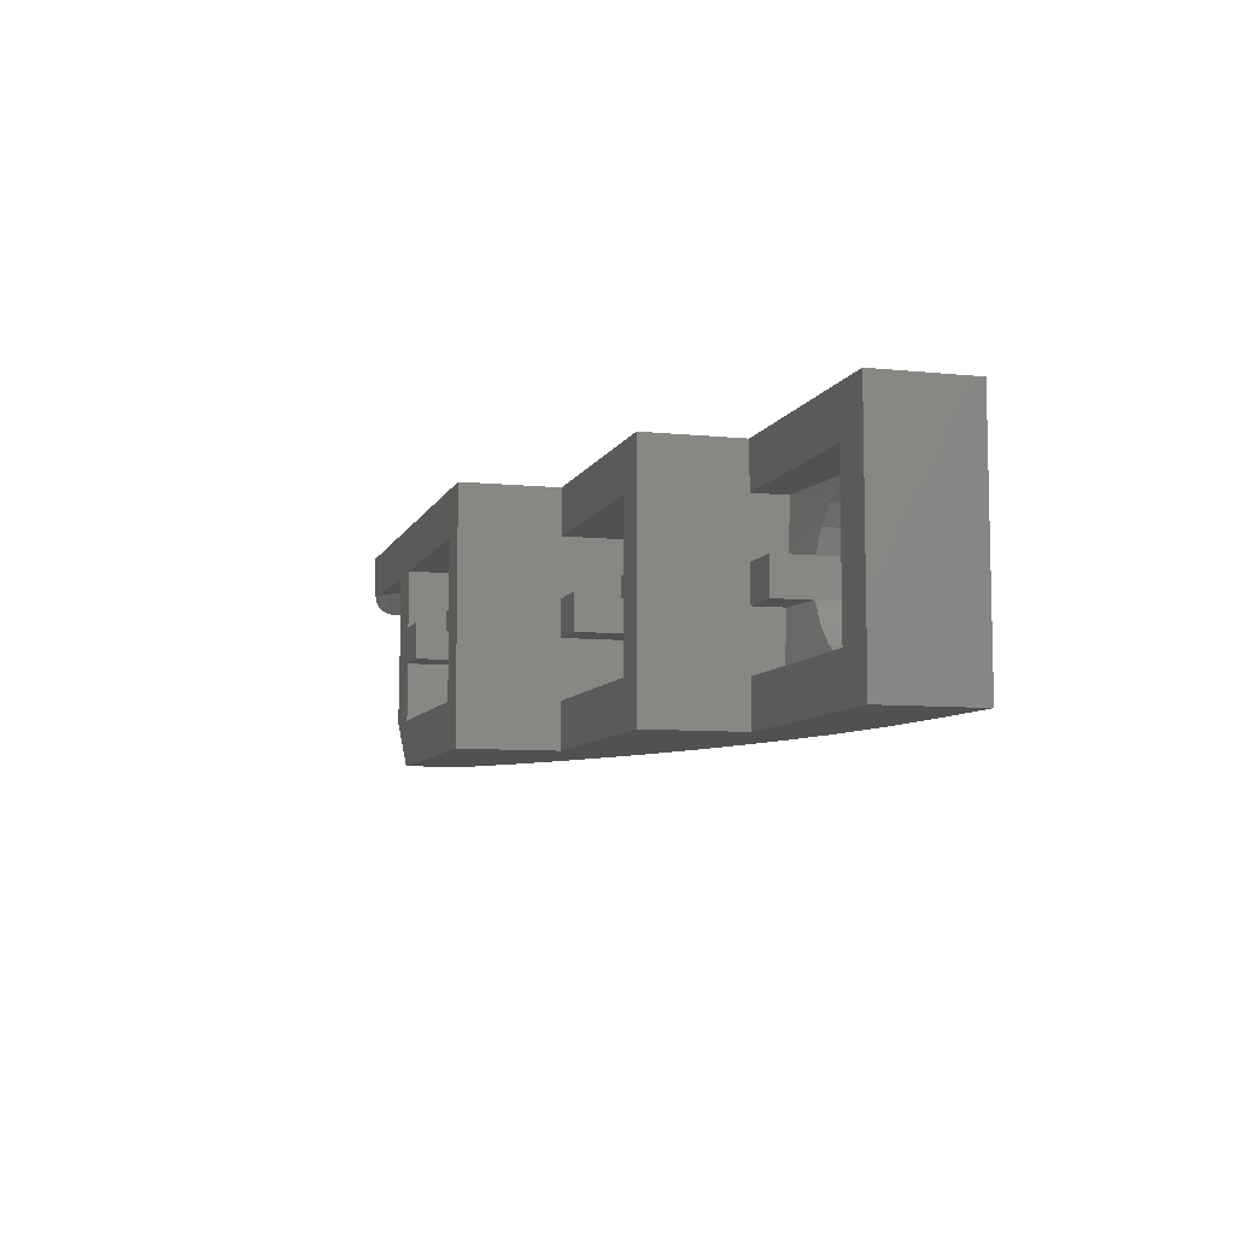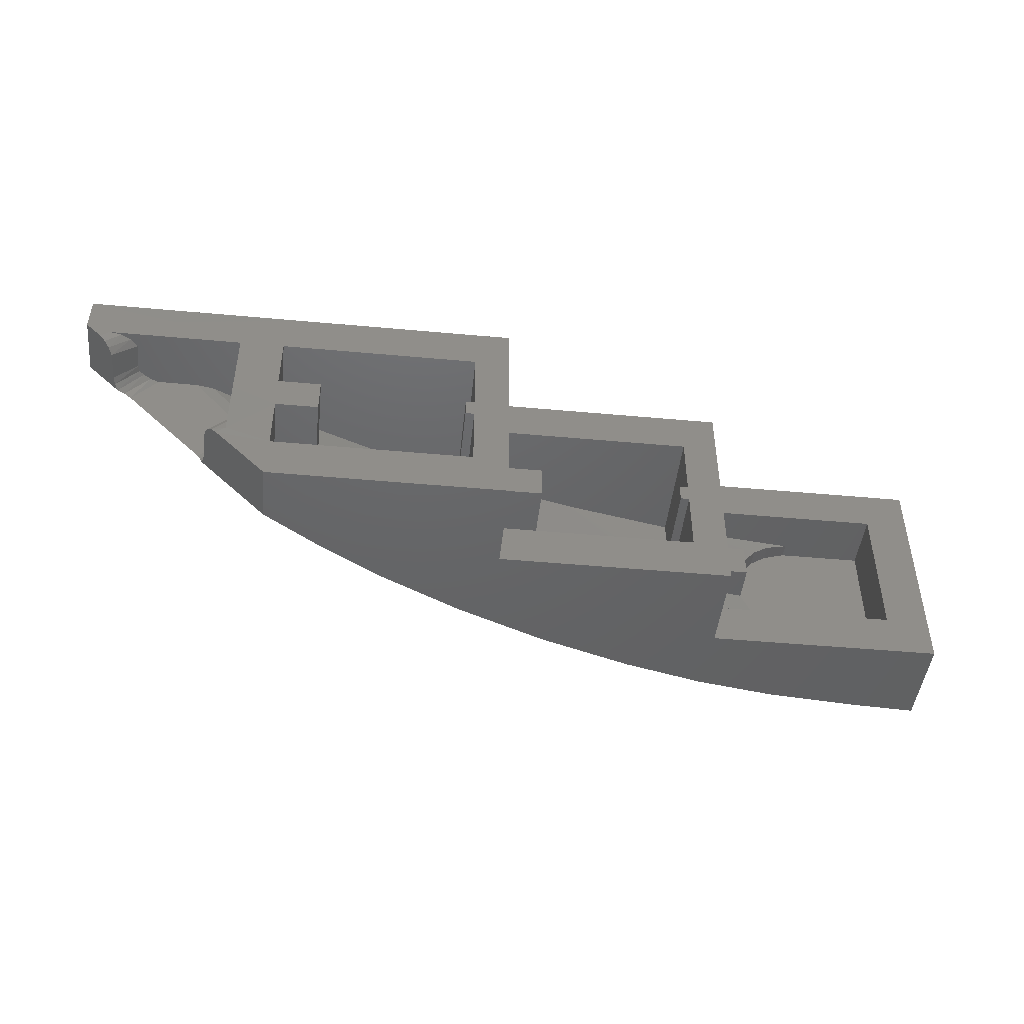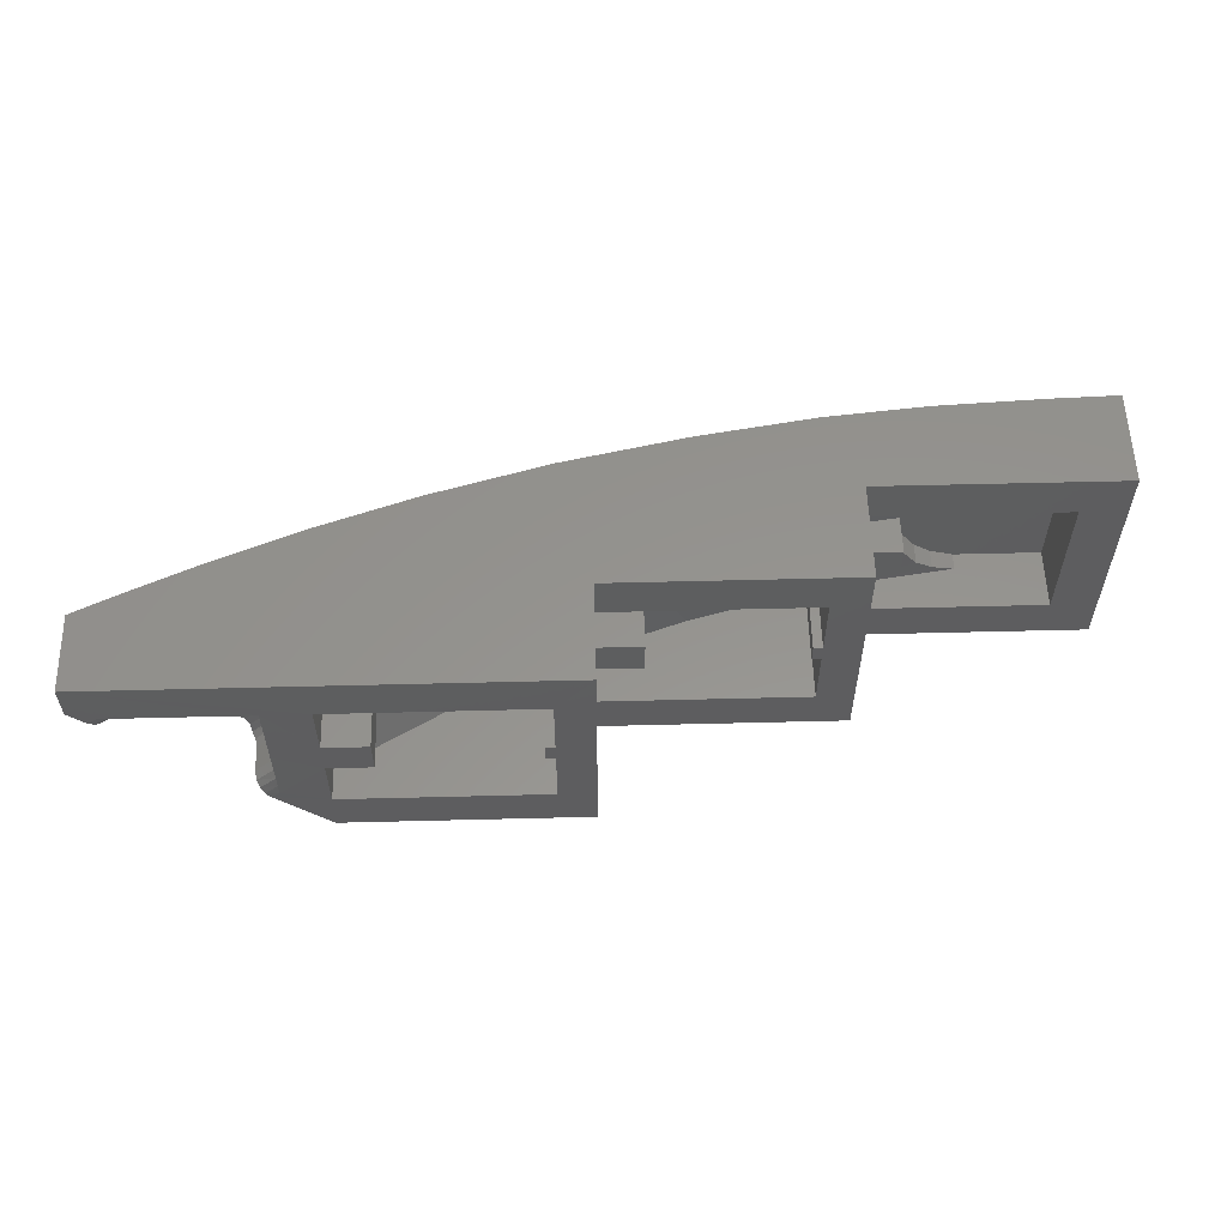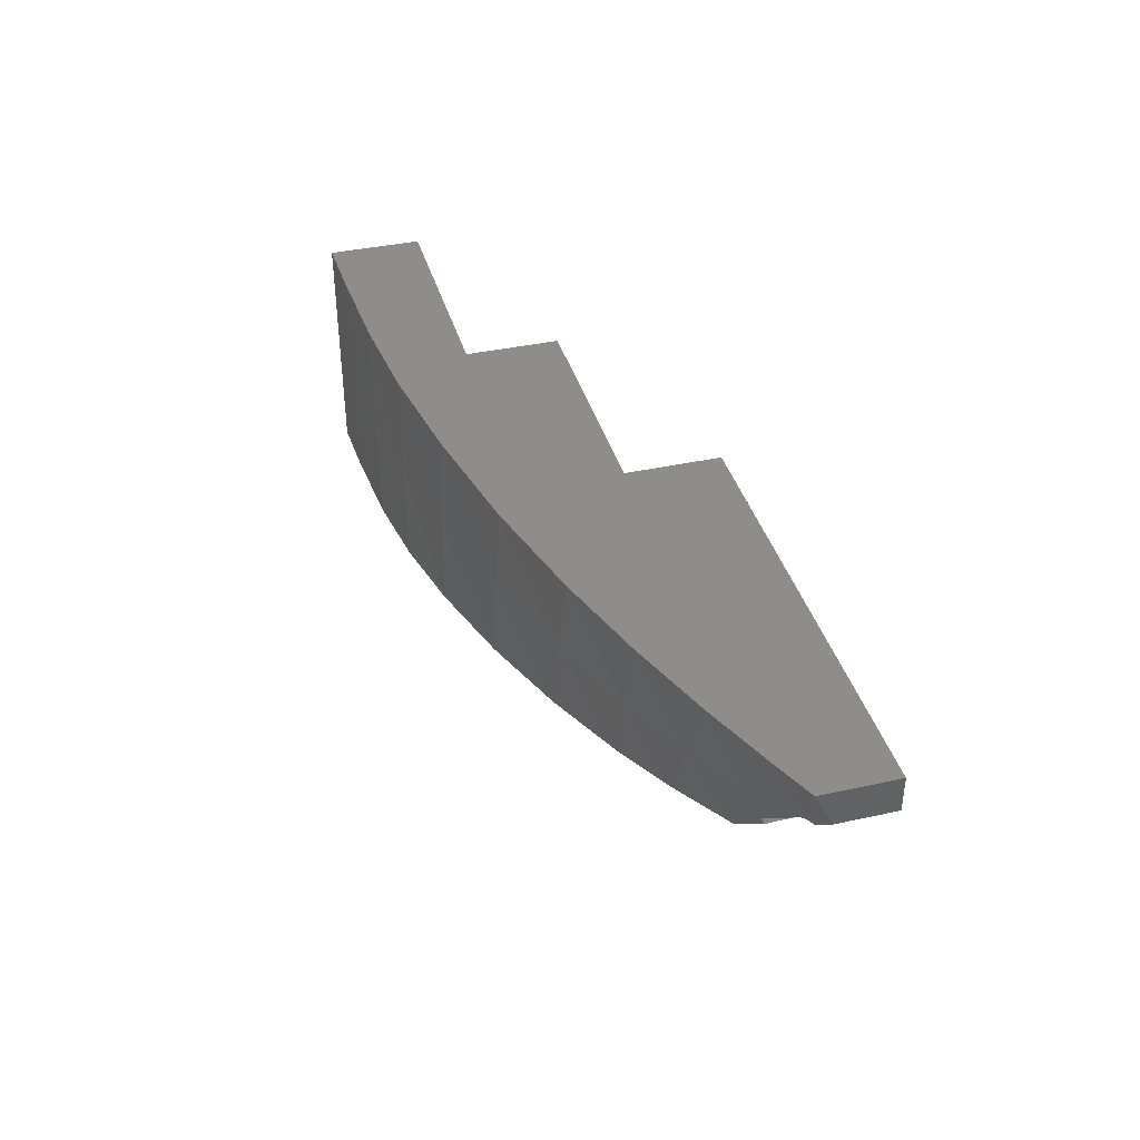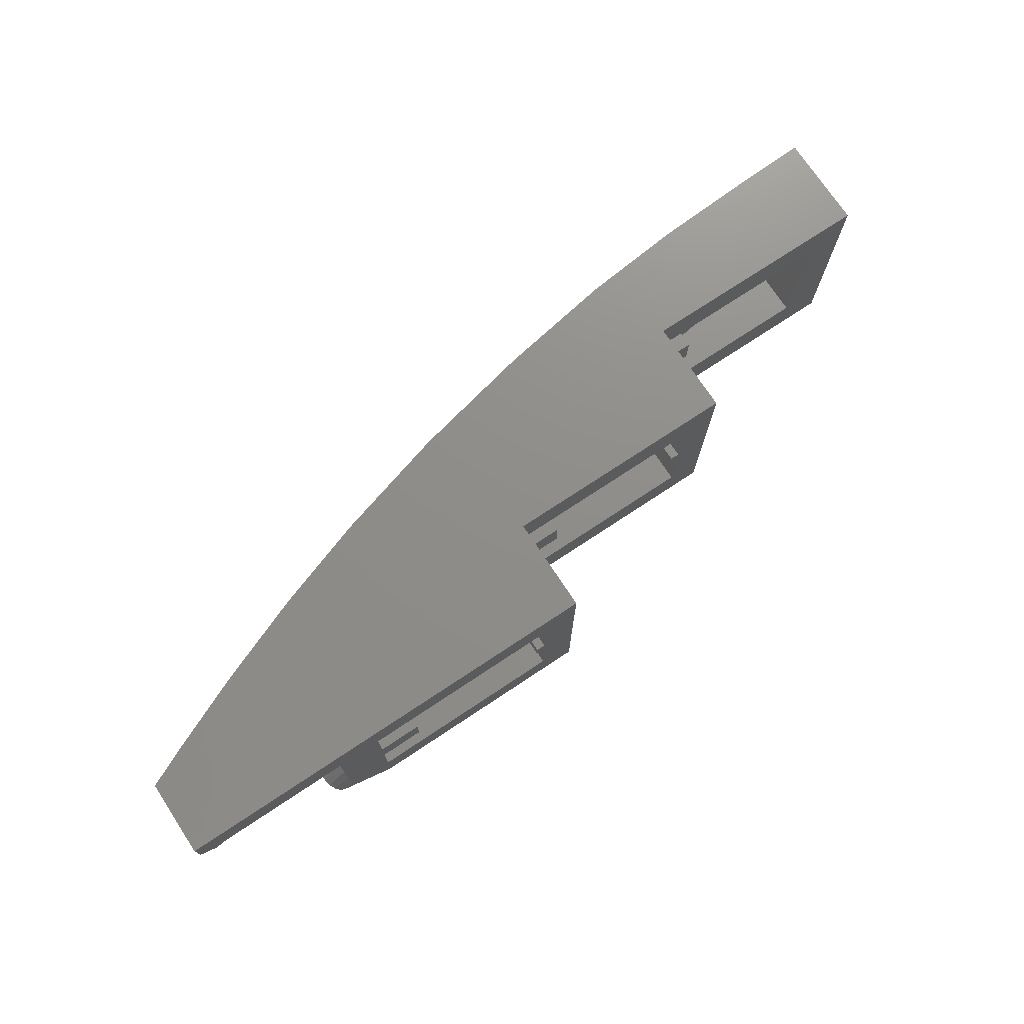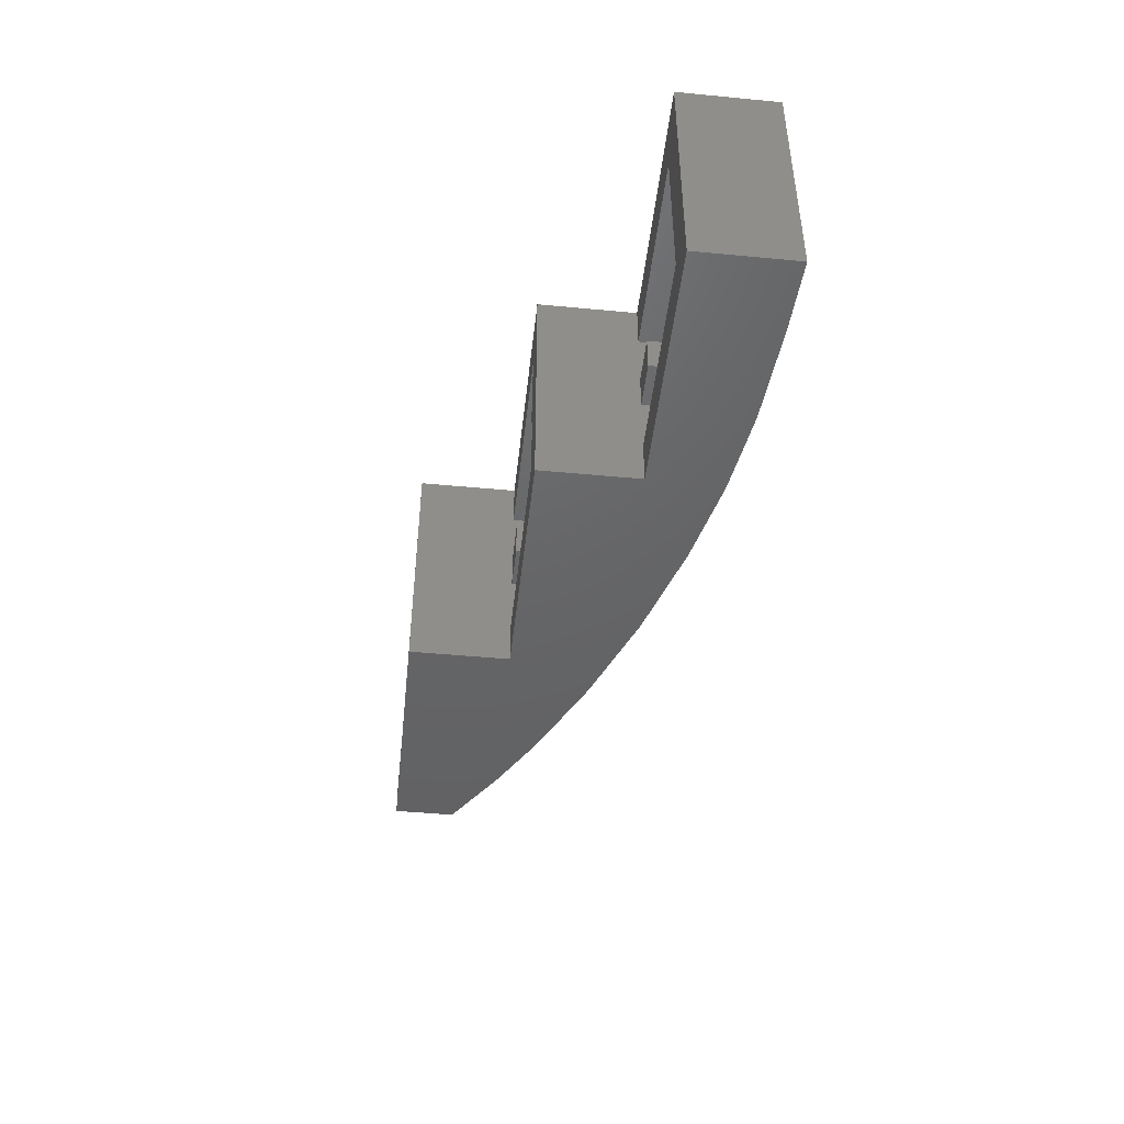
<metadata>
{"format":"stl","ext":"stl","renderer":"f3d","projection":"perspective","resolution":1024,"background":"white","views":[{"elev":-7.8,"azim":-106.0,"up":"+Z"},{"elev":-46.0,"azim":174.0,"up":"+Z"},{"elev":56.7,"azim":178.5,"up":"+Z"},{"elev":38.8,"azim":74.6,"up":"+Z"},{"elev":73.9,"azim":146.5,"up":"+Z"},{"elev":-46.1,"azim":-96.2,"up":"+Z"}]}
</metadata>
<code>
# stl→obj: 181 verts, 350 faces
v -0.89 -0.7679 -0.06
v -0.89 -0.6414 0.06
v -0.89 -0.6414 -0.06
v -0.8896 -0.7709 0.06008
v -0.74 -0.745 -0.06
v -0.74 -0.6414 -0.06
v -0.74 -0.7508 0.06
v -0.74 -0.6414 0.06
v -0.89 -0.8444 -0.06
v -0.8903 -0.8444 0.06
v 0.18 -0.00136 0.25
v 0.06 -0.00136 -8e-05
v 0.05968 -0.00136 0.4
v 0.18 -0.00136 0.03
v 0.1804 -0.5262 0.03056
v 0.18 -0.5659 0.25
v 0.21 -0.5144 0.02964
v 0.21 -0.00136 0.03
v 0.18 -0.00136 -0.03
v 0.2098 -0.5028 -0.03
v 0.21 -0.00136 -0.03
v 0.18 -0.00136 -0.25
v 0.05968 -0.00136 -0.4
v 0.18 -0.5136 -0.03044
v -0.62 -0.3214 -0.03
v -0.62 -0.7126 -0.25
v -0.62 -0.3214 -0.25
v -0.62 -0.7259 -0.03
v -0.2353 -0.611 -0.25
v 0.06 -0.3214 -0.25
v -0.62 -0.3214 0.25
v -0.62 -0.7294 0.03
v -0.62 -0.3214 0.03
v -0.62 -0.7408 0.25
v -0.59 -0.3214 0.03
v -0.59 -0.7294 0.03
v -0.59 -0.3214 -0.03
v -0.59 -0.7259 -0.03
v -0.74 -0.3214 0.0044
v -0.74 -0.3214 -0.4
v -0.2397 -0.6689 0.25
v -0.09 -0.608 -0.0602
v -0.09 -0.3214 0.0598
v -0.09 -0.3214 -0.0602
v -0.09 -0.6195 0.0598
v 0.06352 -0.3214 -0.0602
v 0.06352 -0.3214 0.0598
v 0.06352 -0.5761 0.0598
v 0.06352 -0.5638 -0.0602
v 1.403 -0.2049 0.165
v 1.347 -0.1836 0.25
v 1.427 -0.1927 0.1666
v 1.323 -0.1996 0.25
v 1.442 -0.04824 0.1825
v 1.386 -0.02668 0.25
v 1.453 -0.024 0.1932
v 1.364 -0.05508 0.25
v 1.417 -0.00872 0.25
v 1.468 -0.0084 0.2078
v 1.458 -0.00136 0.25
v 1.486 -0.00136 0.2263
v 1.54 -0.1934 0.28
v -1.027 -0.8444 0.2273
v -1.102 -0.7943 0.25
v -1.027 -0.7876 0.2273
v -1.102 -0.8444 0.25
v -0.9704 -0.8444 0.1904
v -0.9704 -0.7818 0.1904
v -0.9232 -0.8444 0.1308
v -0.9232 -0.7759 0.1308
v -0.9222 -0.7699 -0.1285
v -0.9222 -0.8444 -0.1285
v -0.9704 -0.7745 -0.1907
v -0.9704 -0.8444 -0.1907
v -1.027 -0.7802 -0.2265
v -1.027 -0.8444 -0.2274
v -1.102 -0.788 -0.25
v -1.102 -0.8444 -0.25
v 0.06 -0.5096 -0.25
v 0.06 -0.3214 0.25
v 0.06 -0.5993 0.25
v -1.314 -0.9539 0.4
v -1.54 -0.6414 0.4
v -1.54 -0.9614 0.4
v -1.314 -0.9546 -4e-05
v -1.54 -0.9614 -4e-05
v -1.54 -0.6414 -0.4
v 0.05968 -0.3214 -0.4
v -0.4518 -0.8135 -0.4
v -0.1327 -0.7116 -0.4
v -1.314 -0.9502 -0.4
v -1.54 -0.9614 -0.4
v -0.74 -0.6414 -0.4
v -0.74 -0.6414 -0.25
v 0.05968 -0.3214 0.4
v 0.5497 -0.6422 0.4
v -0.74 -0.3214 0.4
v -0.74 -0.6414 0.4
v -0.2438 -0.8382 0.4
v -0.6324 -0.9018 0.4
v 0.8616 -0.5367 0.4
v 1.16 -0.4205 0.4
v 1.54 -0.00136 0.4
v 1.54 -0.00136 0.28
v 1.54 -0.253 0.4
v -0.3488 -0.8278 -0.00224
v -0.6806 -0.8909 -0.00068
v 0.01456 -0.7341 -0.00028
v 0.1784 -0.5853 -0.4
v 0.3646 -0.6172 -0.00224
v 1.005 -0.00136 0.25
v 0.855 -0.00112 0.25
v -0.9684 -0.9356 0.4
v 0.1636 -0.7506 0.4
v -1 -0.924 -0.4
v 0.855 -0.00136 -0.25
v 0.4622 -0.3299 -0.25
v 0.855 -0.1047 -0.25
v -1.39 -0.6414 -0.25
v -1.39 -0.6414 0.25
v -0.74 -0.6414 0.25
v -1.39 -0.8444 0
v -1.39 -0.8444 -0.25
v -1.39 -0.8444 0.25
v 0.4616 -0.4454 -0.4
v -0.7287 -0.8807 -0.4
v 0.6641 -0.4969 -0.0016
v 0.6585 -0.329 -0.4
v 0.9152 -0.3778 -0.0014
v 0.8601 -0.00136 -0.4
v 1.08 -0.1464 -0.1802
v 1.085 -0.1736 -0.1751
v 0.8604 -0.1932 -0.4
v 1.125 -0.2661 -0.00452
v 1.36 -0.1675 0.25
v 1.407 -0.00136 0.25
v -0.9842 -0.9303 -8e-05
v 1.436 -0.1732 0.1757
v 1.364 -0.1449 0.25
v 1.44 -0.1478 0.1805
v 1.38 -0.2114 0.152
v 1.296 -0.2112 0.25
v 1.404 -0.315 0.4
v 0.4593 -0.4777 0.25
v -0.74 -0.7364 -0.25
v -0.74 -0.7577 0.25
v 1.159 -0.2113 0.25
v 1.099 -0.2222 0.25
v 1.005 -0.00136 0.00932
v 1.005 -0.2113 0.07444
v 1.005 -0.2113 -0.01372
v 1.005 -0.06636 -0.1048
v 1.005 -0.03756 -0.115
v 1.005 -0.01756 -0.1381
v 1.005 -0.00548 -0.1659
v 1.005 -0.2046 -0.04816
v 1.005 0 -0.2008
v 1.005 -0.1934 -0.074
v 1.005 -0.1755 -0.0946
v 1.005 -0.1464 -0.1054
v 1.005 -0.2222 0.1434
v 1.005 -0.2648 0.25
v 0.855 -0.2443 0.06
v 0.855 -0.00124 0.06
v 0.855 -0.328 0.25
v 0.855 -0.00128 -0.06
v 0.18 -0.461 -0.25
v 0.855 -0.1854 -0.05992
v 0.71 -0.3257 0.06
v 0.71 -0.2804 -0.06
v 0.71 -0.00136 0.06
v 0.71 -0.00136 -0.06
v 1.034 -0.00136 -0.2262
v 1.05 -0.00452 -0.2103
v 1.064 -0.0174 -0.1957
v 1.074 -0.0376 -0.1858
v 1.08 -0.06636 -0.1802
v 1.098 -0.2053 -0.1424
v 1.094 -0.1934 -0.1661
v 1.111 -0.2114 -0.1198
v 1.229 -0.2122 0
f 1 2 3
f 1 4 2
f 3 5 1
f 3 6 5
f 7 2 4
f 7 8 2
f 3 8 6
f 3 2 8
f 4 9 10
f 4 1 9
f 11 12 13
f 11 14 12
f 11 15 14
f 11 16 15
f 17 14 15
f 17 18 14
f 14 19 12
f 20 18 17
f 20 21 18
f 22 12 19
f 22 23 12
f 20 19 21
f 20 24 19
f 25 26 27
f 25 28 26
f 29 27 26
f 29 30 27
f 31 32 33
f 31 34 32
f 35 32 36
f 35 33 32
f 37 28 25
f 37 38 28
f 33 25 39
f 38 35 36
f 38 37 35
f 39 27 40
f 39 25 27
f 38 26 28
f 29 26 38
f 34 36 32
f 34 41 36
f 38 41 29
f 41 38 36
f 42 43 44
f 42 45 43
f 46 43 47
f 46 44 43
f 43 48 47
f 43 45 48
f 49 44 46
f 49 42 44
f 50 51 52
f 50 53 51
f 54 55 56
f 54 57 55
f 56 58 59
f 56 55 58
f 59 60 61
f 59 58 60
f 61 62 59
f 63 64 65
f 63 66 64
f 67 65 68
f 67 63 65
f 69 68 70
f 69 67 68
f 70 10 69
f 70 4 10
f 9 71 72
f 9 1 71
f 73 72 71
f 73 74 72
f 75 74 73
f 75 76 74
f 77 76 75
f 77 78 76
f 79 80 30
f 79 81 80
f 41 31 80
f 41 34 31
f 81 29 41
f 81 79 29
f 80 81 41
f 82 83 84
f 85 84 86
f 85 82 84
f 86 83 87
f 86 84 83
f 88 89 40
f 88 90 89
f 91 92 87
f 40 93 94
f 27 88 40
f 27 30 88
f 30 23 88
f 30 12 23
f 13 95 96
f 95 31 97
f 95 80 31
f 98 99 97
f 98 100 99
f 101 102 103
f 103 62 104
f 103 105 62
f 106 100 107
f 106 99 100
f 108 109 110
f 108 90 109
f 111 112 103
f 29 79 30
f 83 113 98
f 83 82 113
f 114 110 96
f 114 108 110
f 90 88 109
f 87 115 91
f 87 93 115
f 86 91 85
f 86 92 91
f 104 60 103
f 104 61 60
f 116 117 118
f 116 22 117
f 119 83 120
f 119 87 83
f 93 119 94
f 93 87 119
f 98 120 83
f 98 121 120
f 119 122 123
f 64 124 120
f 64 66 124
f 120 122 119
f 120 124 122
f 123 77 119
f 123 78 77
f 106 90 108
f 106 89 90
f 95 99 114
f 95 97 99
f 39 31 33
f 39 97 31
f 80 13 12
f 80 95 13
f 88 125 109
f 88 23 125
f 93 89 126
f 93 40 89
f 127 128 129
f 127 125 128
f 22 130 23
f 22 116 130
f 129 101 127
f 129 102 101
f 131 132 133
f 129 133 134
f 129 128 133
f 135 51 111
f 57 111 55
f 55 136 58
f 55 111 136
f 130 128 23
f 130 133 128
f 127 96 110
f 127 101 96
f 110 125 127
f 110 109 125
f 85 115 137
f 85 91 115
f 137 82 85
f 137 113 82
f 115 93 126
f 137 126 107
f 137 115 126
f 100 98 113
f 92 86 87
f 103 60 136
f 60 58 136
f 52 135 138
f 52 51 135
f 138 139 140
f 138 135 139
f 141 53 50
f 141 142 53
f 53 111 51
f 103 136 111
f 103 102 143
f 23 128 125
f 11 144 16
f 13 101 103
f 13 96 101
f 145 6 94
f 145 5 6
f 75 73 145
f 145 73 71
f 71 5 145
f 71 1 5
f 68 146 70
f 65 146 68
f 66 122 124
f 64 121 146
f 64 120 121
f 77 75 145
f 69 10 122
f 72 122 9
f 78 123 122
f 72 74 122
f 67 69 122
f 63 67 122
f 74 76 122
f 76 78 122
f 66 63 122
f 111 147 148
f 149 150 151
f 152 153 149
f 154 155 149
f 153 154 149
f 149 151 156
f 157 149 155
f 149 158 159
f 149 156 158
f 149 159 160
f 160 152 149
f 142 147 111
f 151 147 142
f 151 150 147
f 149 161 150
f 161 147 150
f 161 148 147
f 111 148 162
f 163 112 164
f 163 165 112
f 162 148 161
f 164 149 166
f 16 17 15
f 144 17 16
f 12 30 80
f 20 167 24
f 20 117 167
f 22 167 117
f 19 167 22
f 19 24 167
f 166 118 168
f 166 116 118
f 169 117 144
f 169 170 117
f 163 171 169
f 163 164 171
f 170 171 172
f 170 169 171
f 172 168 170
f 172 166 168
f 165 169 144
f 165 163 169
f 111 164 112
f 111 149 164
f 111 161 149
f 111 162 161
f 112 13 103
f 112 11 13
f 112 144 11
f 112 165 144
f 170 118 117
f 170 168 118
f 157 166 149
f 157 116 166
f 116 173 130
f 116 157 173
f 157 174 173
f 157 155 174
f 175 155 154
f 175 174 155
f 176 154 153
f 176 175 154
f 177 153 152
f 177 176 153
f 160 177 152
f 160 131 177
f 132 160 159
f 132 131 160
f 178 158 156
f 178 179 158
f 180 156 151
f 180 178 156
f 142 181 151
f 142 141 181
f 151 181 180
f 141 134 181
f 141 143 134
f 178 134 133
f 134 178 180
f 138 62 52
f 104 62 61
f 59 62 56
f 56 62 54
f 140 57 54
f 140 139 57
f 139 111 57
f 179 178 133
f 143 50 105
f 143 141 50
f 134 102 129
f 134 143 102
f 108 99 106
f 108 114 99
f 94 77 145
f 94 119 77
f 146 65 64
f 20 144 117
f 20 17 144
f 7 70 146
f 7 4 70
f 107 113 137
f 107 100 113
f 7 121 8
f 7 146 121
f 107 89 106
f 107 126 89
f 39 121 97
f 39 8 121
f 9 122 10
f 52 62 105
f 50 52 105
f 140 54 62
f 138 140 62
f 95 114 96
f 14 21 19
f 14 18 21
f 33 37 25
f 33 35 37
f 179 159 158
f 179 132 159
f 53 142 111
f 135 111 139
f 181 134 180
f 171 166 172
f 171 164 166
f 103 143 105
f 97 121 98
f 94 39 40
f 94 6 39
f 8 39 6
f 132 179 133
f 133 176 177
f 131 133 177
f 133 174 175
f 133 175 176
f 133 130 173
f 133 173 174

</code>
